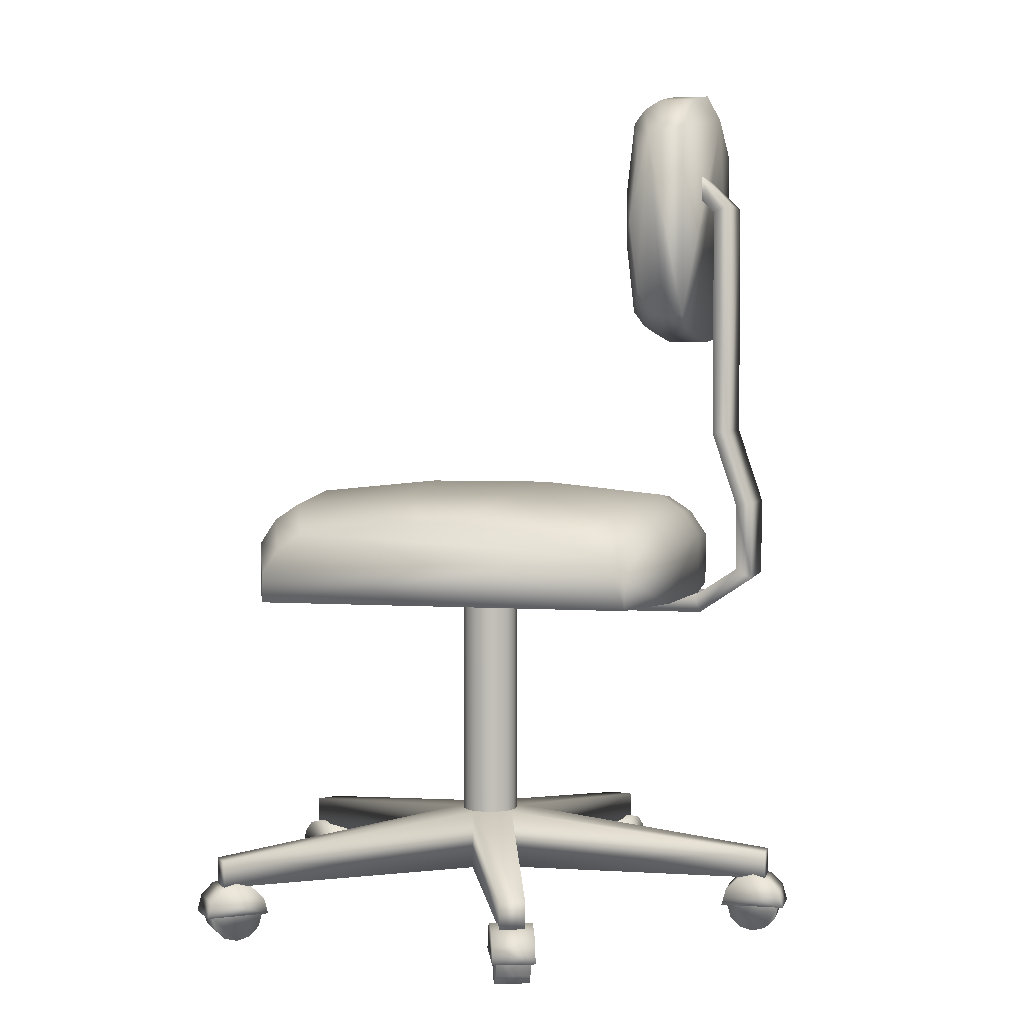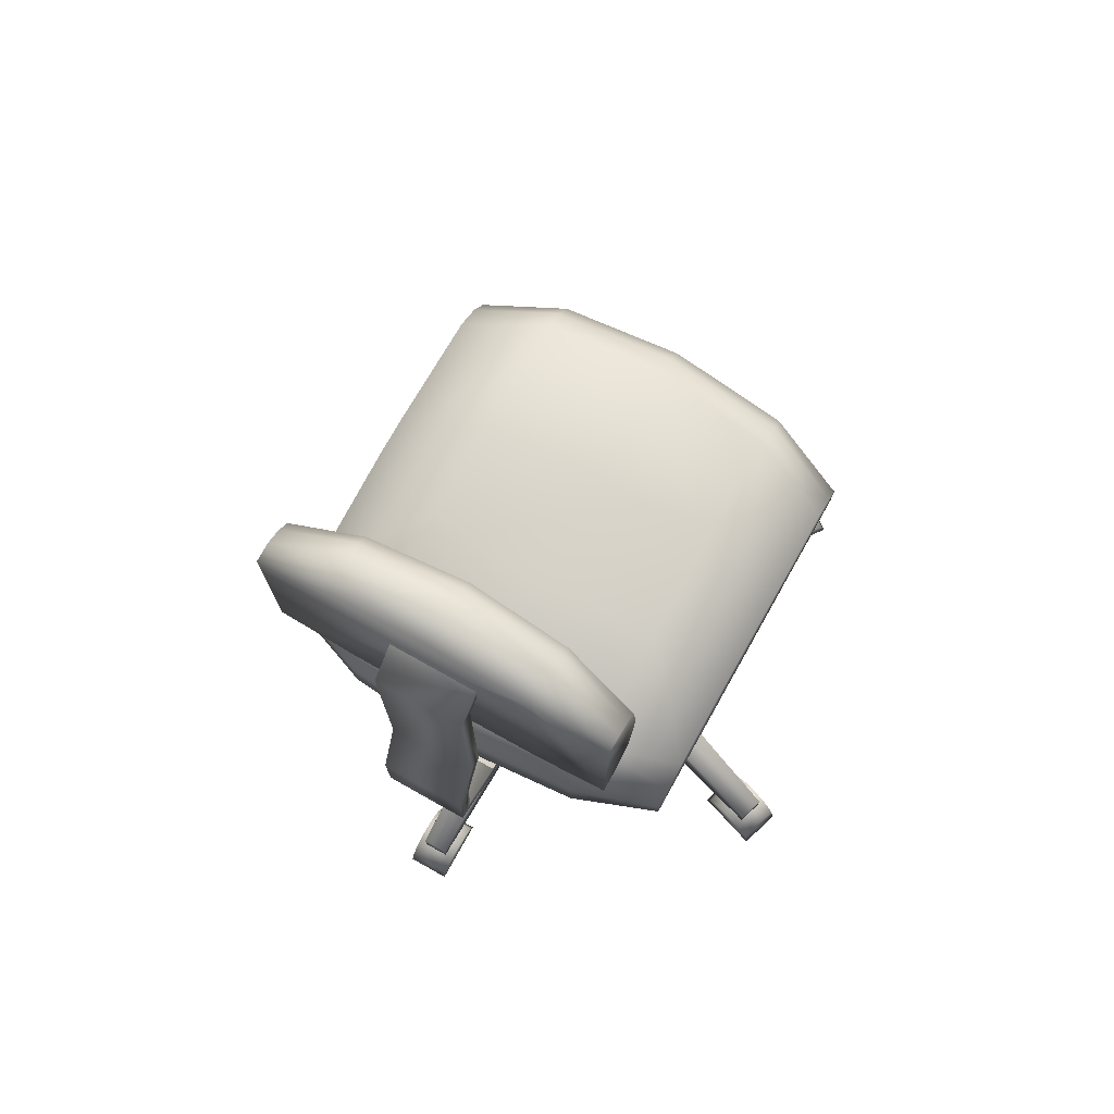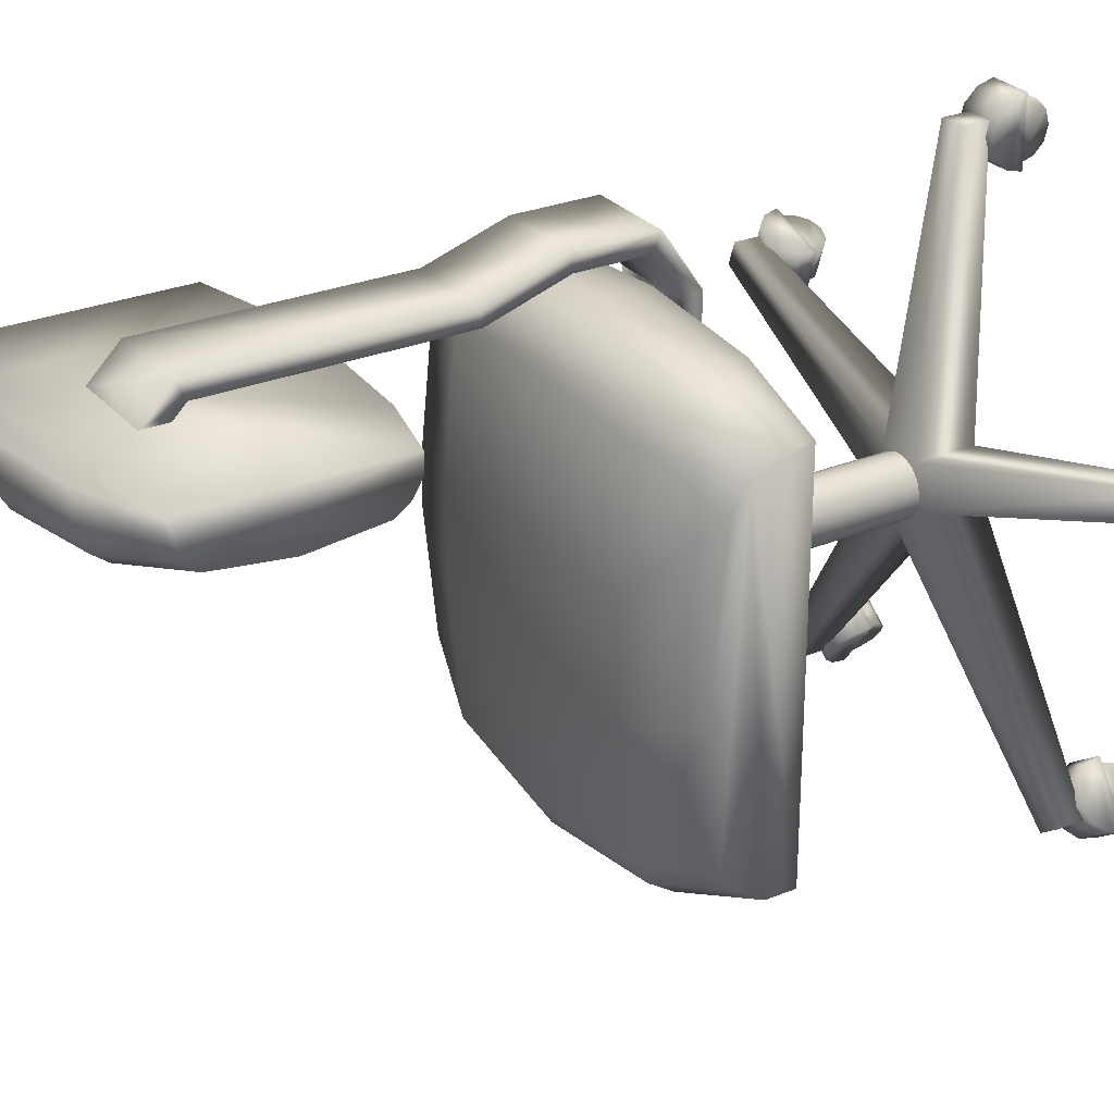
<metadata>
{"format":"obj","ext":"obj","renderer":"f3d","projection":"perspective","resolution":1024,"background":"white","views":[{"elev":3.4,"azim":-76.6,"up":"+Y"},{"elev":75.8,"azim":29.3,"up":"+Y"},{"elev":27.9,"azim":-121.8,"up":"+Z"}]}
</metadata>
<code>
v 0.025 0.05414 0.4068
v 0.02945 0.07162 0.4053
v 0.03193 0.05414 0.4092
v 0.03564 0.03957 0.408
v 0.03885 0.05414 0.4494
v 0.04163 0.08442 0.4014
v 0.04301 0.05414 0.4433
v 0.04331 0.07162 0.4479
v 0.04578 0.0289 0.4047
v 0.04672 0.03957 0.4421
v 0.05548 0.08442 0.444
v 0.05686 0.0289 0.4388
v 0.05825 0.0891 0.396
v 0.05964 0.025 0.4002
v 0.07072 0.025 0.4343
v 0.0721 0.0891 0.4386
v 0.07349 0.0289 0.3957
v 0.07488 0.08442 0.3906
v 0.08364 0.03957 0.3924
v 0.08457 0.0289 0.4298
v 0.08705 0.07162 0.3866
v 0.08735 0.05414 0.3912
v 0.08873 0.08442 0.4332
v 0.0915 0.05414 0.3851
v 0.09472 0.03957 0.4265
v 0.09843 0.05414 0.4253
v 0.1009 0.07162 0.4292
v 0.1054 0.05414 0.4278
v 0.1395 0.4105 0.1186
v 0.1395 0.4105 0.522
v 0.1405 0.05414 0.05135
v 0.1432 0.07162 0.05514
v 0.1475 0.05414 0.05343
v 0.1498 0.03957 0.05659
v 0.1508 0.08442 0.06549
v 0.1561 0.0289 0.06521
v 0.161 0.0891 0.07963
v 0.1647 0.025 0.077
v 0.1713 0.08442 0.09378
v 0.1732 0.0289 0.08878
v 0.1765 0.05414 0.03235
v 0.1767 0.05414 0.025
v 0.1788 0.07162 0.1041
v 0.1788 0.03957 0.03551
v 0.1795 0.03957 0.09741
v 0.1795 0.07162 0.02879
v 0.1816 0.05414 0.1079
v 0.1818 0.05414 0.1006
v 0.1843 0.722 0.5752
v 0.1843 0.9237 0.5751
v 0.1851 0.0289 0.04414
v 0.187 0.08442 0.03914
v 0.1937 0.025 0.05592
v 0.1973 0.0891 0.05329
v 0.2022 0.0289 0.06771
v 0.2076 0.08442 0.06743
v 0.2085 0.03957 0.07633
v 0.2108 0.05414 0.07949
v 0.2151 0.07162 0.07778
v 0.2178 0.05414 0.08157
v 0.2291 0.4105 0.08498
v 0.2291 0.4105 0.5556
v 0.2605 0.7035 0.5751
v 0.2605 0.9593 0.5751
v 0.3412 0.05414 0.5991
v 0.3412 0.05414 0.669
v 0.3412 0.07162 0.6038
v 0.3412 0.07162 0.6644
v 0.3412 0.08442 0.6166
v 0.3412 0.08442 0.6516
v 0.3412 0.0891 0.6341
v 0.3457 0.025 0.6341
v 0.3457 0.0289 0.6195
v 0.3457 0.0289 0.6486
v 0.3457 0.03957 0.6088
v 0.3457 0.03957 0.6593
v 0.3457 0.05414 0.6049
v 0.3457 0.05414 0.6632
v 0.3636 0.975 0.5751
v 0.3636 0.6976 0.5751
v 0.3636 0.4105 0.07377
v 0.3636 0.4105 0.5668
v 0.3815 0.025 0.6341
v 0.3815 0.0289 0.6195
v 0.3815 0.0289 0.6486
v 0.3815 0.03957 0.6088
v 0.3815 0.03957 0.6593
v 0.3815 0.05414 0.6049
v 0.3815 0.05414 0.6632
v 0.386 0.05414 0.5991
v 0.386 0.05414 0.669
v 0.386 0.07162 0.6038
v 0.386 0.07162 0.6644
v 0.386 0.08442 0.6166
v 0.386 0.08442 0.6516
v 0.386 0.0891 0.6341
v 0.4667 0.7035 0.5751
v 0.4667 0.9593 0.5751
v 0.4981 0.4105 0.08498
v 0.4981 0.4105 0.5556
v 0.5093 0.05414 0.08157
v 0.5121 0.07162 0.07778
v 0.5164 0.05414 0.07949
v 0.5187 0.03957 0.07633
v 0.5196 0.08442 0.06743
v 0.525 0.0289 0.06771
v 0.5299 0.0891 0.05329
v 0.5335 0.025 0.05592
v 0.5402 0.08442 0.03914
v 0.5421 0.0289 0.04414
v 0.5429 0.722 0.5752
v 0.5429 0.9237 0.5751
v 0.5454 0.05414 0.1006
v 0.5456 0.05414 0.1079
v 0.5477 0.07162 0.02879
v 0.5477 0.03957 0.09741
v 0.5483 0.03957 0.03551
v 0.5484 0.07162 0.1041
v 0.5504 0.05414 0.025
v 0.5506 0.05414 0.03235
v 0.554 0.0289 0.08878
v 0.5559 0.08442 0.09378
v 0.5625 0.025 0.077
v 0.5662 0.0891 0.07963
v 0.5711 0.0289 0.06521
v 0.5764 0.08442 0.06549
v 0.5774 0.03957 0.05659
v 0.5797 0.05414 0.05343
v 0.584 0.07162 0.05514
v 0.5867 0.05414 0.05135
v 0.5877 0.4105 0.1186
v 0.5877 0.4105 0.522
v 0.6218 0.05414 0.4278
v 0.6263 0.07162 0.4292
v 0.6288 0.05414 0.4253
v 0.6325 0.03957 0.4265
v 0.6357 0.05414 0.3851
v 0.6385 0.08442 0.4332
v 0.6398 0.05414 0.3912
v 0.6401 0.07162 0.3866
v 0.6426 0.0289 0.4298
v 0.6435 0.03957 0.3924
v 0.6523 0.08442 0.3906
v 0.6537 0.0289 0.3957
v 0.6551 0.0891 0.4386
v 0.6565 0.025 0.4343
v 0.6675 0.025 0.4002
v 0.6689 0.0891 0.396
v 0.6703 0.0289 0.4388
v 0.6717 0.08442 0.444
v 0.6805 0.03957 0.4421
v 0.6814 0.0289 0.4047
v 0.6839 0.07162 0.4479
v 0.6842 0.05414 0.4433
v 0.6856 0.08442 0.4014
v 0.6883 0.05414 0.4494
v 0.6915 0.03957 0.408
v 0.6953 0.05414 0.4092
v 0.6977 0.07162 0.4053
v 0.7022 0.05414 0.4068
v 0.04823 0.08551 0.4086
v 0.04823 0.1146 0.4086
v 0.05654 0.08551 0.4342
v 0.05654 0.1146 0.4342
v 0.1604 0.08551 0.06348
v 0.1604 0.1146 0.06348
v 0.1821 0.08551 0.04768
v 0.1821 0.1146 0.04768
v 0.3188 0.3926 0.09618
v 0.3188 0.3926 0.5758
v 0.3188 0.4105 0.09618
v 0.3188 0.4105 0.5691
v 0.3188 0.4318 0.6341
v 0.3188 0.4419 0.6161
v 0.3188 0.5136 0.6161
v 0.3188 0.5158 0.6341
v 0.3188 0.5943 0.5893
v 0.3188 0.5965 0.6072
v 0.3188 0.8408 0.5893
v 0.3188 0.8498 0.6072
v 0.3188 0.8543 0.5758
v 0.3188 0.8811 0.5758
v 0.3269 0.08551 0.3084
v 0.3269 0.1505 0.3084
v 0.3412 0.08551 0.3517
v 0.3412 0.1505 0.3517
v 0.3501 0.08551 0.6475
v 0.3501 0.1146 0.6475
v 0.3636 0.1505 0.2817
v 0.3636 0.08551 0.2817
v 0.377 0.08551 0.6475
v 0.377 0.1146 0.6475
v 0.386 0.08551 0.3517
v 0.386 0.1505 0.3517
v 0.4003 0.1505 0.3084
v 0.4003 0.08551 0.3084
v 0.4084 0.3926 0.09618
v 0.4084 0.3926 0.5758
v 0.4084 0.4105 0.09618
v 0.4084 0.4105 0.5691
v 0.4084 0.4318 0.6341
v 0.4084 0.4419 0.6161
v 0.4084 0.5136 0.6161
v 0.4084 0.5158 0.6341
v 0.4084 0.5943 0.5893
v 0.4084 0.5965 0.6072
v 0.4084 0.8408 0.5893
v 0.4084 0.8498 0.6072
v 0.4084 0.8543 0.5758
v 0.4084 0.8811 0.5758
v 0.545 0.08551 0.04768
v 0.545 0.1146 0.04768
v 0.5668 0.08551 0.06348
v 0.5668 0.1146 0.06348
v 0.6706 0.08551 0.4342
v 0.6706 0.1146 0.4342
v 0.679 0.08551 0.4086
v 0.679 0.1146 0.4086
v 0.3324 0.1505 0.3236
v 0.3324 0.3926 0.3236
v 0.3338 0.1505 0.3106
v 0.3338 0.3926 0.3106
v 0.3364 0.1505 0.336
v 0.3364 0.3926 0.336
v 0.3403 0.1505 0.2993
v 0.3403 0.3926 0.2993
v 0.3451 0.1505 0.3457
v 0.3451 0.3926 0.3457
v 0.3508 0.1505 0.2916
v 0.3508 0.3926 0.2916
v 0.3571 0.1505 0.351
v 0.3571 0.3926 0.351
v 0.3636 0.3926 0.2889
v 0.3636 0.1505 0.2889
v 0.3701 0.1505 0.351
v 0.3701 0.3926 0.351
v 0.3764 0.1505 0.2916
v 0.3764 0.3926 0.2916
v 0.382 0.1505 0.3457
v 0.382 0.3926 0.3457
v 0.3869 0.1505 0.2993
v 0.3869 0.3926 0.2993
v 0.3908 0.1505 0.336
v 0.3908 0.3926 0.336
v 0.3934 0.1505 0.3106
v 0.3934 0.3926 0.3106
v 0.3948 0.1505 0.3236
v 0.3948 0.3926 0.3236
v 0.1395 0.4419 0.1186
v 0.1395 0.4419 0.522
v 0.1395 0.4688 0.1365
v 0.1395 0.4688 0.5041
v 0.1395 0.4867 0.1634
v 0.1395 0.4867 0.4772
v 0.1395 0.5001 0.2979
v 0.1395 0.5001 0.3427
v 0.1843 0.722 0.5553
v 0.1843 0.7321 0.5383
v 0.1843 0.7472 0.5269
v 0.1843 0.8229 0.5183
v 0.1843 0.8985 0.5268
v 0.1843 0.9136 0.5382
v 0.1843 0.9237 0.5552
v 0.5429 0.722 0.5553
v 0.5429 0.7321 0.5383
v 0.5429 0.7472 0.5269
v 0.5429 0.8229 0.5183
v 0.5429 0.8985 0.5268
v 0.5429 0.9136 0.5382
v 0.5429 0.9237 0.5552
v 0.5877 0.4419 0.1186
v 0.5877 0.4419 0.522
v 0.5877 0.4688 0.1365
v 0.5877 0.4688 0.5041
v 0.5877 0.4867 0.1634
v 0.5877 0.4867 0.4772
v 0.5877 0.5001 0.2979
v 0.5877 0.5001 0.3427
v 0.2291 0.4688 0.08498
v 0.2291 0.4688 0.5556
v 0.2291 0.4957 0.1029
v 0.2291 0.4957 0.5377
v 0.2291 0.5136 0.1298
v 0.2291 0.5136 0.5108
v 0.2291 0.527 0.2643
v 0.2291 0.527 0.3763
v 0.2605 0.7035 0.5382
v 0.2605 0.7136 0.5212
v 0.2605 0.7287 0.5098
v 0.2605 0.8044 0.5013
v 0.2605 0.8585 0.5013
v 0.2605 0.9341 0.5098
v 0.2605 0.9492 0.5212
v 0.2605 0.9593 0.5382
v 0.3636 0.975 0.5325
v 0.3636 0.9649 0.5155
v 0.3636 0.9498 0.5042
v 0.3636 0.8741 0.4956
v 0.3636 0.7985 0.4956
v 0.3636 0.7229 0.5042
v 0.3636 0.7077 0.5155
v 0.3636 0.6976 0.5325
v 0.3636 0.536 0.2531
v 0.3636 0.536 0.3875
v 0.3636 0.5226 0.1186
v 0.3636 0.5226 0.522
v 0.3636 0.5046 0.5489
v 0.3636 0.5046 0.0917
v 0.3636 0.4777 0.07377
v 0.3636 0.4777 0.5668
v 0.4667 0.7035 0.5382
v 0.4667 0.7136 0.5212
v 0.4667 0.7287 0.5098
v 0.4667 0.8044 0.5013
v 0.4667 0.8585 0.5013
v 0.4667 0.9341 0.5098
v 0.4667 0.9492 0.5212
v 0.4667 0.9593 0.5382
v 0.4981 0.4688 0.08498
v 0.4981 0.4688 0.5556
v 0.4981 0.4957 0.1029
v 0.4981 0.4957 0.5377
v 0.4981 0.5136 0.1298
v 0.4981 0.5136 0.5108
v 0.4981 0.527 0.2643
v 0.4981 0.527 0.3763
f 74 76 78
f 83 84 86
f 74 72 83
f 76 74 85
f 78 76 87
f 75 77 88
f 73 75 86
f 72 73 84
f 66 65 90
f 65 67 92
f 67 69 94
f 69 71 96
f 71 70 95
f 70 68 93
f 68 66 91
f 90 92 94
f 66 68 70
f 9 4 3
f 15 20 25
f 9 14 15
f 4 9 12
f 3 4 10
f 19 22 26
f 17 19 25
f 14 17 20
f 1 24 28
f 24 21 27
f 21 18 23
f 18 13 16
f 13 6 11
f 6 2 8
f 2 1 5
f 28 27 23
f 1 2 6
f 51 44 41
f 38 40 45
f 51 53 38
f 44 51 36
f 41 44 34
f 57 58 48
f 55 57 45
f 53 55 40
f 42 60 47
f 60 59 43
f 59 56 39
f 56 54 37
f 54 52 35
f 52 46 32
f 46 42 31
f 47 43 39
f 42 46 52
f 125 127 128
f 108 106 104
f 125 123 108
f 127 125 110
f 128 127 117
f 116 113 103
f 121 116 104
f 123 121 106
f 130 114 101
f 114 118 102
f 118 122 105
f 122 124 107
f 124 126 109
f 126 129 115
f 129 130 119
f 101 102 105
f 130 129 126
f 149 151 154
f 147 144 142
f 149 146 147
f 151 149 152
f 154 151 157
f 136 135 139
f 141 136 142
f 146 141 144
f 156 133 137
f 133 134 140
f 134 138 143
f 138 145 148
f 145 150 155
f 150 153 159
f 153 156 160
f 137 140 143
f 156 153 150
f 100 82 62
f 98 79 64
f 193 194 192
f 188 186 185
f 186 188 192
f 187 185 193
f 188 187 191
f 185 186 164
f 162 184 183
f 184 162 164
f 161 183 185
f 162 161 163
f 183 184 166
f 168 189 190
f 189 168 166
f 167 190 183
f 168 167 165
f 190 189 212
f 214 195 196
f 195 214 212
f 213 196 190
f 214 213 211
f 196 195 218
f 216 194 193
f 194 216 218
f 215 193 196
f 216 215 217
f 184 186 194
f 196 193 185
f 206 204 201
f 198 197 199
f 198 199 200
f 201 198 200
f 201 200 202
f 201 202 203
f 206 201 203
f 206 203 205
f 208 206 205
f 208 205 207
f 208 207 209
f 208 209 210
f 182 181 179
f 172 171 169
f 172 169 170
f 174 172 170
f 174 170 173
f 175 174 173
f 175 173 176
f 177 175 176
f 177 176 178
f 179 177 178
f 179 178 180
f 182 179 180
f 210 182 180
f 201 173 170
f 207 179 181
f 205 177 179
f 203 175 177
f 202 174 175
f 200 172 174
f 197 169 171
f 204 176 173
f 206 178 176
f 198 170 169
f 208 180 178
f 230 233 234
f 226 230 229
f 222 226 225
f 220 222 221
f 224 220 219
f 228 224 223
f 232 228 227
f 236 232 231
f 240 236 235
f 244 240 239
f 248 244 243
f 246 248 247
f 242 246 245
f 238 242 241
f 233 238 237
f 262 261 260
f 112 111 264
f 252 254 256
f 132 131 271
f 263 50 64
f 63 49 257
f 295 294 64
f 296 293 294
f 297 292 293
f 298 291 292
f 299 290 291
f 300 289 290
f 301 288 289
f 302 287 288
f 80 63 287
f 293 262 263
f 292 261 262
f 291 260 261
f 290 260 291
f 289 259 260
f 288 258 259
f 287 257 258
f 265 264 311
f 266 265 312
f 267 266 313
f 267 314 315
f 268 267 315
f 269 268 316
f 270 269 317
f 311 97 80
f 312 311 302
f 313 312 301
f 314 313 300
f 315 314 299
f 316 315 298
f 317 316 297
f 318 317 296
f 98 318 295
f 264 111 97
f 98 112 270
f 250 30 62
f 61 29 249
f 310 280 62
f 307 282 280
f 306 284 282
f 304 286 284
f 303 285 286
f 305 283 285
f 308 281 283
f 309 279 281
f 81 61 279
f 282 252 250
f 284 254 252
f 286 256 254
f 285 255 256
f 283 253 255
f 281 251 253
f 279 249 251
f 273 271 319
f 275 273 321
f 277 275 323
f 278 277 325
f 276 278 326
f 274 276 324
f 272 274 322
f 319 99 81
f 321 319 309
f 323 321 308
f 325 323 305
f 326 325 303
f 324 326 304
f 322 324 306
f 320 322 307
f 100 320 310
f 271 131 99
f 100 132 272
f 74 78 77
f 74 77 75
f 74 75 73
f 74 73 72
f 83 86 88
f 83 88 89
f 83 89 87
f 83 87 85
f 74 83 85
f 76 85 87
f 78 87 89
f 75 88 86
f 73 86 84
f 72 84 83
f 66 90 91
f 65 92 90
f 67 94 92
f 69 96 94
f 71 95 96
f 70 93 95
f 68 91 93
f 90 94 96
f 90 96 95
f 90 95 93
f 90 93 91
f 66 70 71
f 66 71 69
f 66 69 67
f 66 67 65
f 9 3 22
f 9 22 19
f 9 19 17
f 9 17 14
f 15 25 26
f 15 26 7
f 15 7 10
f 15 10 12
f 9 15 12
f 4 12 10
f 3 10 7
f 19 26 25
f 17 25 20
f 14 20 15
f 1 28 5
f 24 27 28
f 21 23 27
f 18 16 23
f 13 11 16
f 6 8 11
f 2 5 8
f 28 23 16
f 28 16 11
f 28 11 8
f 28 8 5
f 1 6 13
f 1 13 18
f 1 18 21
f 1 21 24
f 51 41 58
f 51 58 57
f 51 57 55
f 51 55 53
f 38 45 48
f 38 48 33
f 38 33 34
f 38 34 36
f 51 38 36
f 44 36 34
f 41 34 33
f 57 48 45
f 55 45 40
f 53 40 38
f 42 47 31
f 60 43 47
f 59 39 43
f 56 37 39
f 54 35 37
f 52 32 35
f 46 31 32
f 47 39 37
f 47 37 35
f 47 35 32
f 47 32 31
f 42 52 54
f 42 54 56
f 42 56 59
f 42 59 60
f 125 128 113
f 125 113 116
f 125 116 121
f 125 121 123
f 108 104 103
f 108 103 120
f 108 120 117
f 108 117 110
f 125 108 110
f 127 110 117
f 128 117 120
f 116 103 104
f 121 104 106
f 123 106 108
f 130 101 119
f 114 102 101
f 118 105 102
f 122 107 105
f 124 109 107
f 126 115 109
f 129 119 115
f 101 105 107
f 101 107 109
f 101 109 115
f 101 115 119
f 130 126 124
f 130 124 122
f 130 122 118
f 130 118 114
f 149 154 135
f 149 135 136
f 149 136 141
f 149 141 146
f 147 142 139
f 147 139 158
f 147 158 157
f 147 157 152
f 149 147 152
f 151 152 157
f 154 157 158
f 136 139 142
f 141 142 144
f 146 144 147
f 156 137 160
f 133 140 137
f 134 143 140
f 138 148 143
f 145 155 148
f 150 159 155
f 153 160 159
f 137 143 148
f 137 148 155
f 137 155 159
f 137 159 160
f 156 150 145
f 156 145 138
f 156 138 134
f 156 134 133
f 100 62 30
f 100 30 29
f 100 29 61
f 100 61 81
f 100 81 99
f 100 99 131
f 100 131 132
f 98 64 50
f 98 50 49
f 98 49 63
f 98 63 80
f 98 80 97
f 98 97 111
f 98 111 112
f 193 192 191
f 188 185 187
f 186 192 194
f 187 193 191
f 188 191 192
f 185 164 163
f 162 183 161
f 184 164 186
f 161 185 163
f 162 163 164
f 183 166 165
f 168 190 167
f 189 166 184
f 167 183 165
f 168 165 166
f 190 212 211
f 214 196 213
f 195 212 189
f 213 190 211
f 214 211 212
f 196 218 217
f 216 193 215
f 194 218 195
f 215 196 217
f 216 217 218
f 184 194 195
f 184 195 189
f 196 185 183
f 196 183 190
f 210 180 208
f 201 170 198
f 207 181 209
f 205 179 207
f 203 177 205
f 202 175 203
f 200 174 202
f 197 171 199
f 204 173 201
f 206 176 204
f 198 169 197
f 208 178 206
f 230 234 229
f 226 229 225
f 222 225 221
f 220 221 219
f 224 219 223
f 228 223 227
f 232 227 231
f 236 231 235
f 240 235 239
f 244 239 243
f 248 243 247
f 246 247 245
f 242 245 241
f 238 241 237
f 233 237 234
f 262 260 259
f 262 259 258
f 262 258 257
f 262 257 49
f 262 49 50
f 262 50 263
f 112 264 265
f 112 265 266
f 112 266 267
f 112 267 268
f 112 268 269
f 112 269 270
f 252 256 255
f 252 255 253
f 252 253 251
f 252 251 249
f 252 249 29
f 252 29 30
f 252 30 250
f 132 271 273
f 132 273 275
f 132 275 277
f 132 277 278
f 132 278 276
f 132 276 274
f 132 274 272
f 263 64 294
f 63 257 287
f 295 64 79
f 296 294 295
f 297 293 296
f 298 292 297
f 299 291 298
f 300 290 299
f 301 289 300
f 302 288 301
f 80 287 302
f 293 263 294
f 292 262 293
f 291 261 292
f 289 260 290
f 288 259 289
f 287 258 288
f 265 311 312
f 266 312 313
f 267 313 314
f 268 315 316
f 269 316 317
f 270 317 318
f 311 80 302
f 312 302 301
f 313 301 300
f 314 300 299
f 315 299 298
f 316 298 297
f 317 297 296
f 318 296 295
f 98 295 79
f 264 97 311
f 98 270 318
f 250 62 280
f 61 249 279
f 310 62 82
f 307 280 310
f 306 282 307
f 304 284 306
f 303 286 304
f 305 285 303
f 308 283 305
f 309 281 308
f 81 279 309
f 282 250 280
f 284 252 282
f 286 254 284
f 285 256 286
f 283 255 285
f 281 253 283
f 279 251 281
f 273 319 321
f 275 321 323
f 277 323 325
f 278 325 326
f 276 326 324
f 274 324 322
f 272 322 320
f 319 81 309
f 321 309 308
f 323 308 305
f 325 305 303
f 326 303 304
f 324 304 306
f 322 306 307
f 320 307 310
f 100 310 82
f 271 99 319
f 100 272 320

</code>
